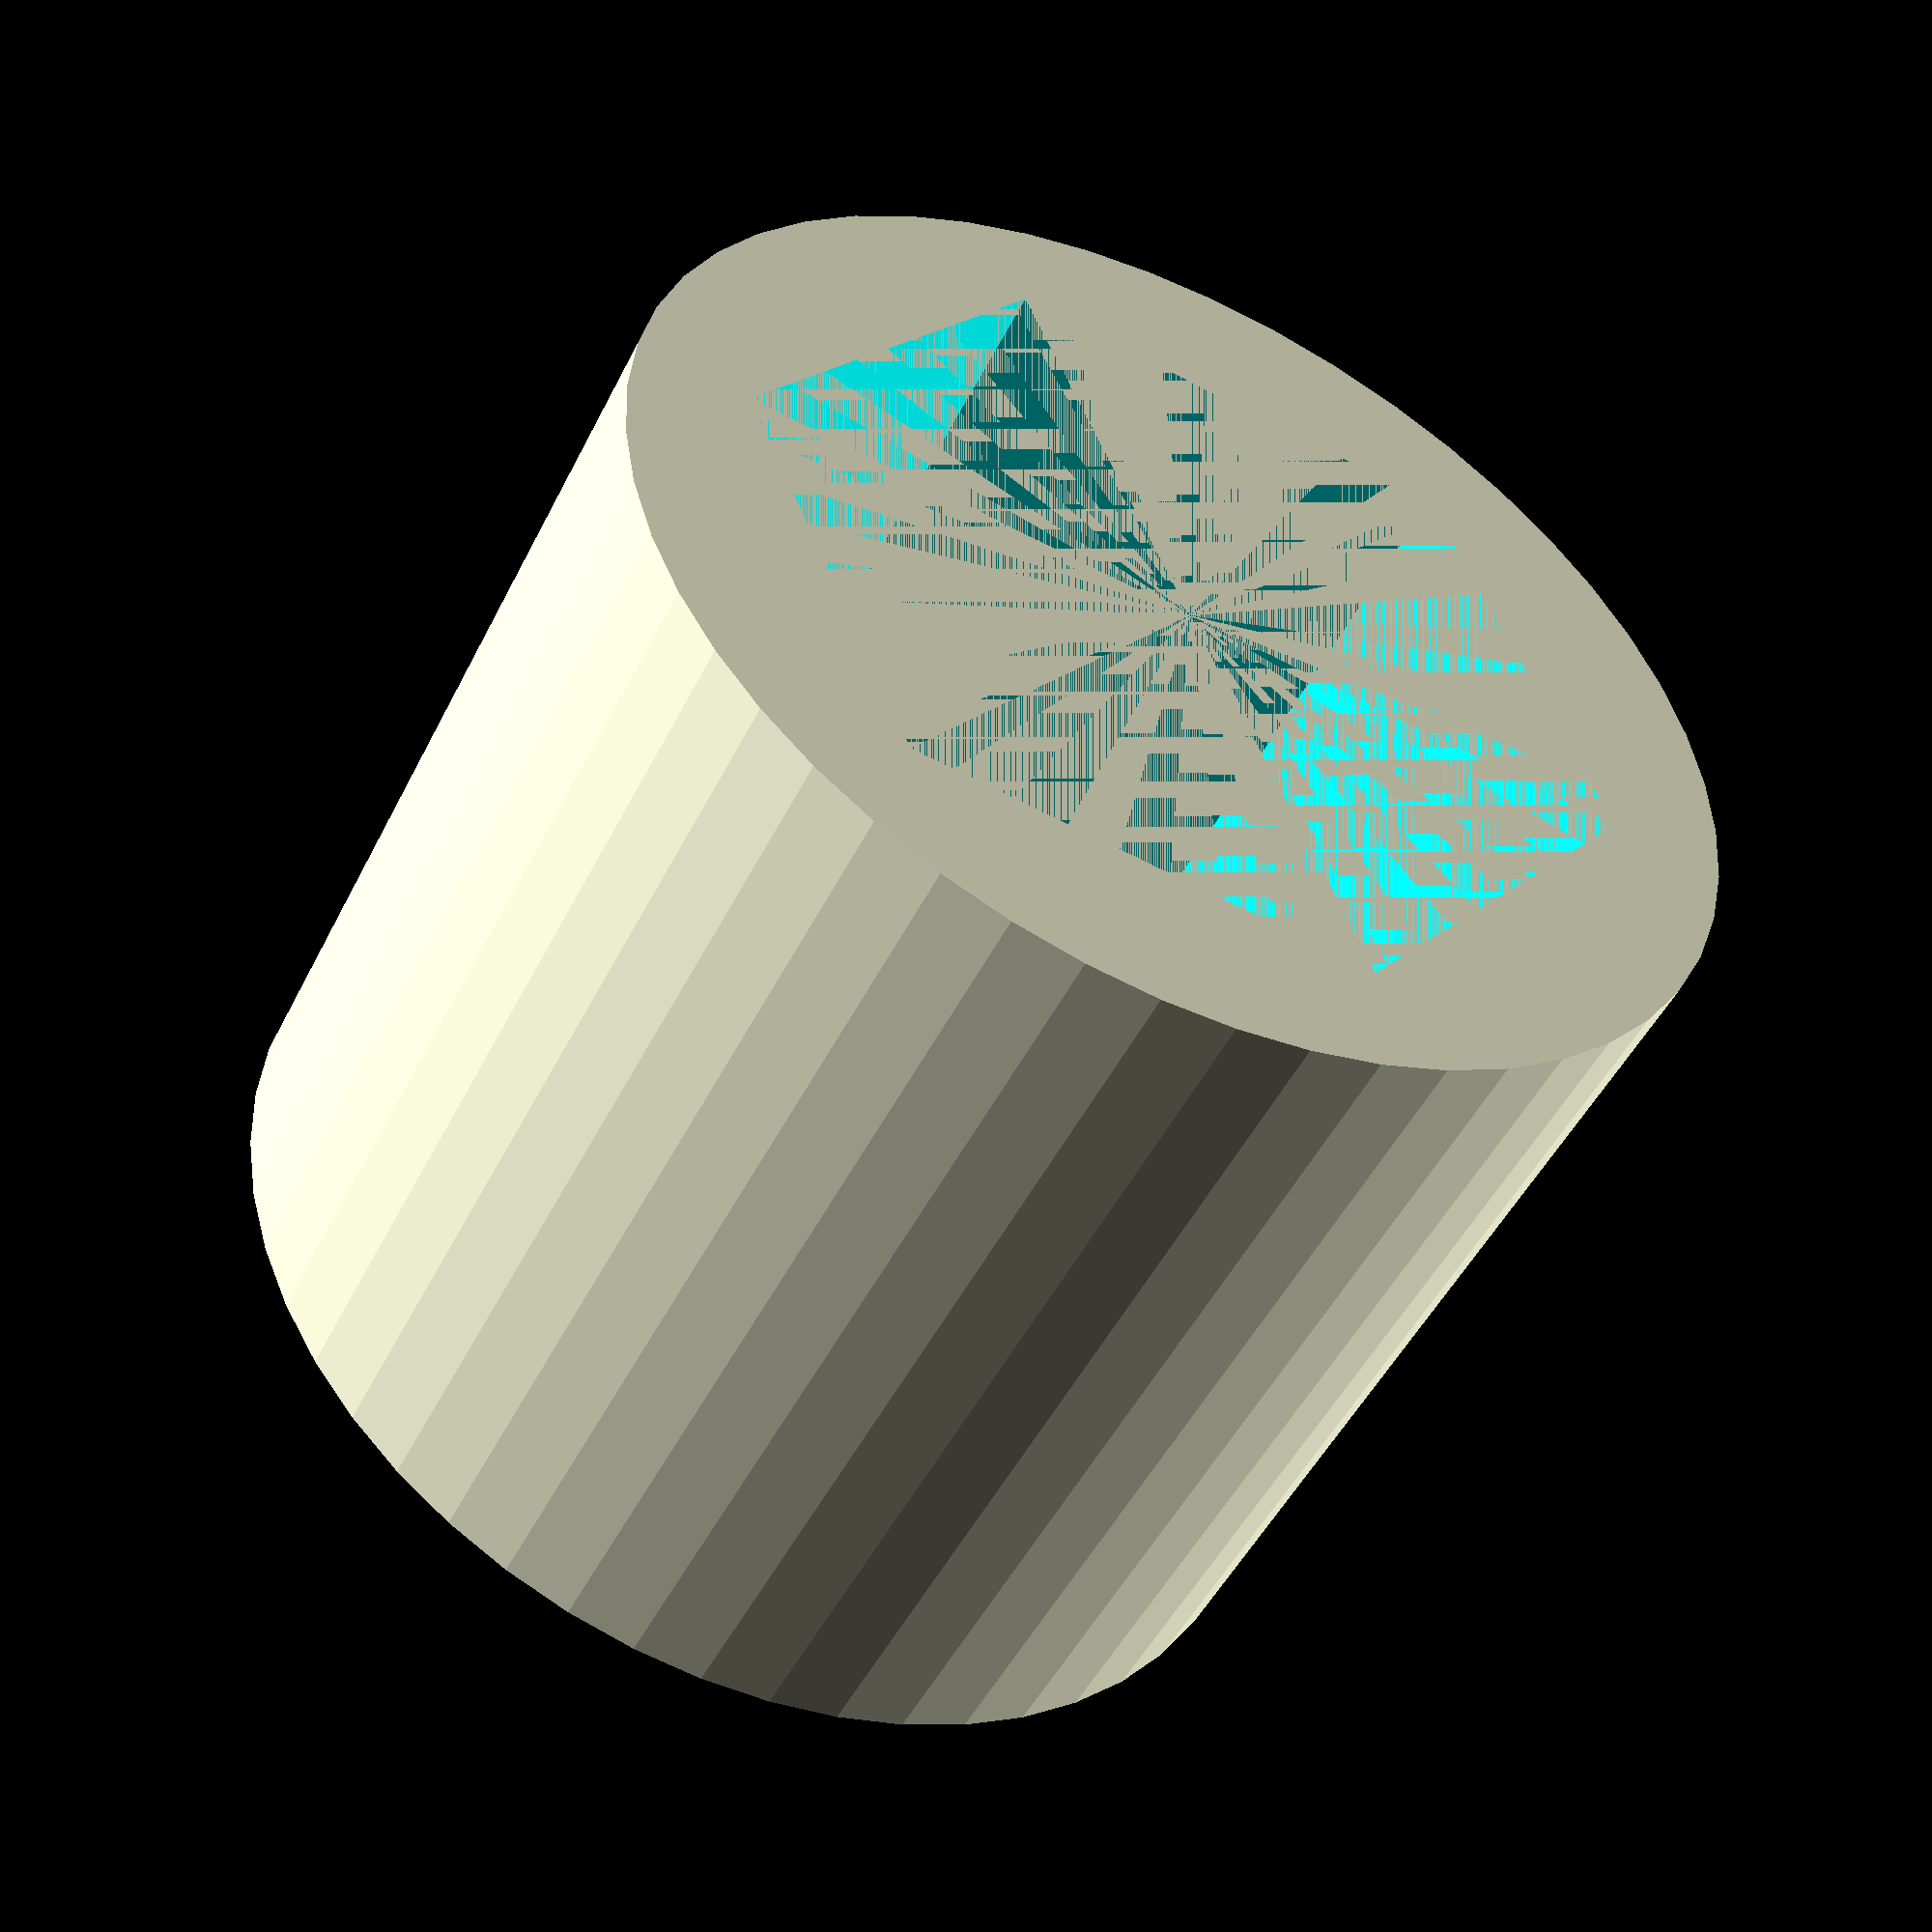
<openscad>
//Hex bolt socket design
//Measuremesnts in mm'

//Ratchet sqaure drive size
S=6;

// Socket Depth
D=15;

// Fastener Head size
H=10;

//Resolution of outer socket layer 
$fn=50;


   module Socket(){
 difference(){
 difference(){
 //Socket outer body
cylinder(h=D+S, r=1.25*H, center=true);
 //Socket inner hex
translate (v=[0,0,-(S/2)-(D/2)]) cylinder($fn=6,h=D, r=H, center=false);     
     //Head and cap
 }
 //Remove square for ratchet drive
  translate (v=[-(S/2),-(S/2),(D/2)-(S/2)]) cube([S,S,S+1],center=false);          
 }} 
      Socket();
</openscad>
<views>
elev=49.2 azim=351.4 roll=154.2 proj=p view=solid
</views>
